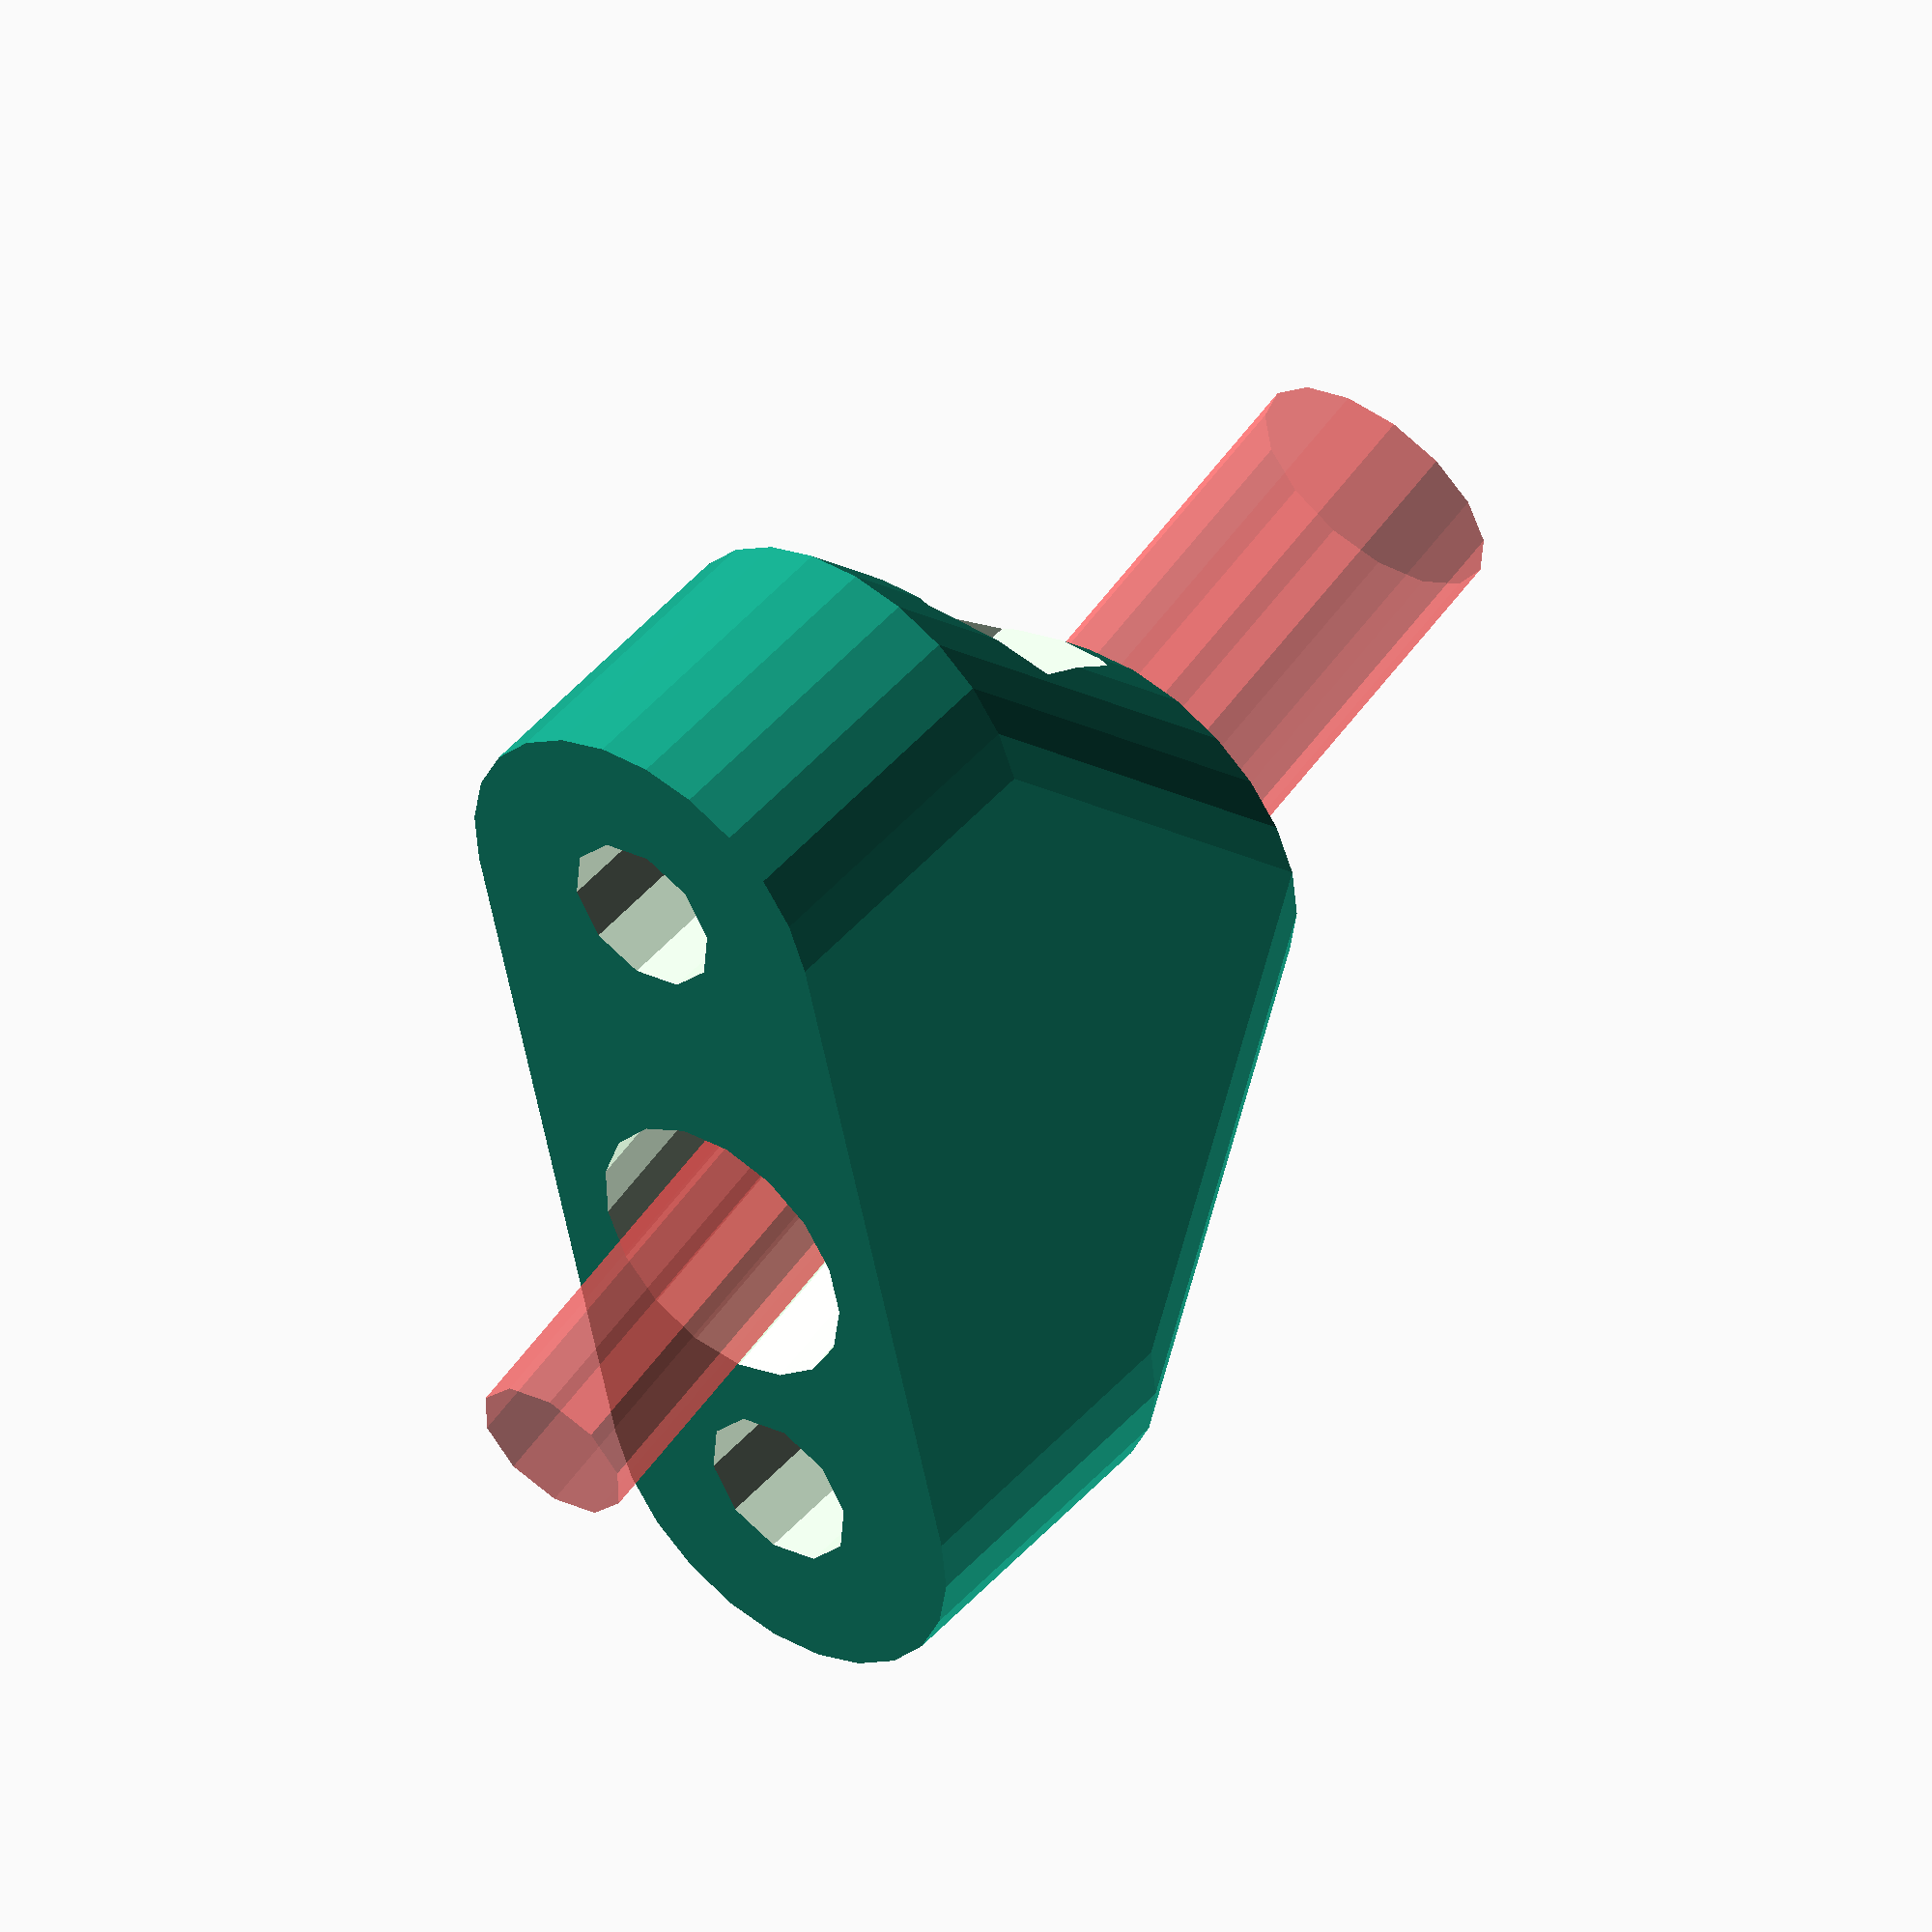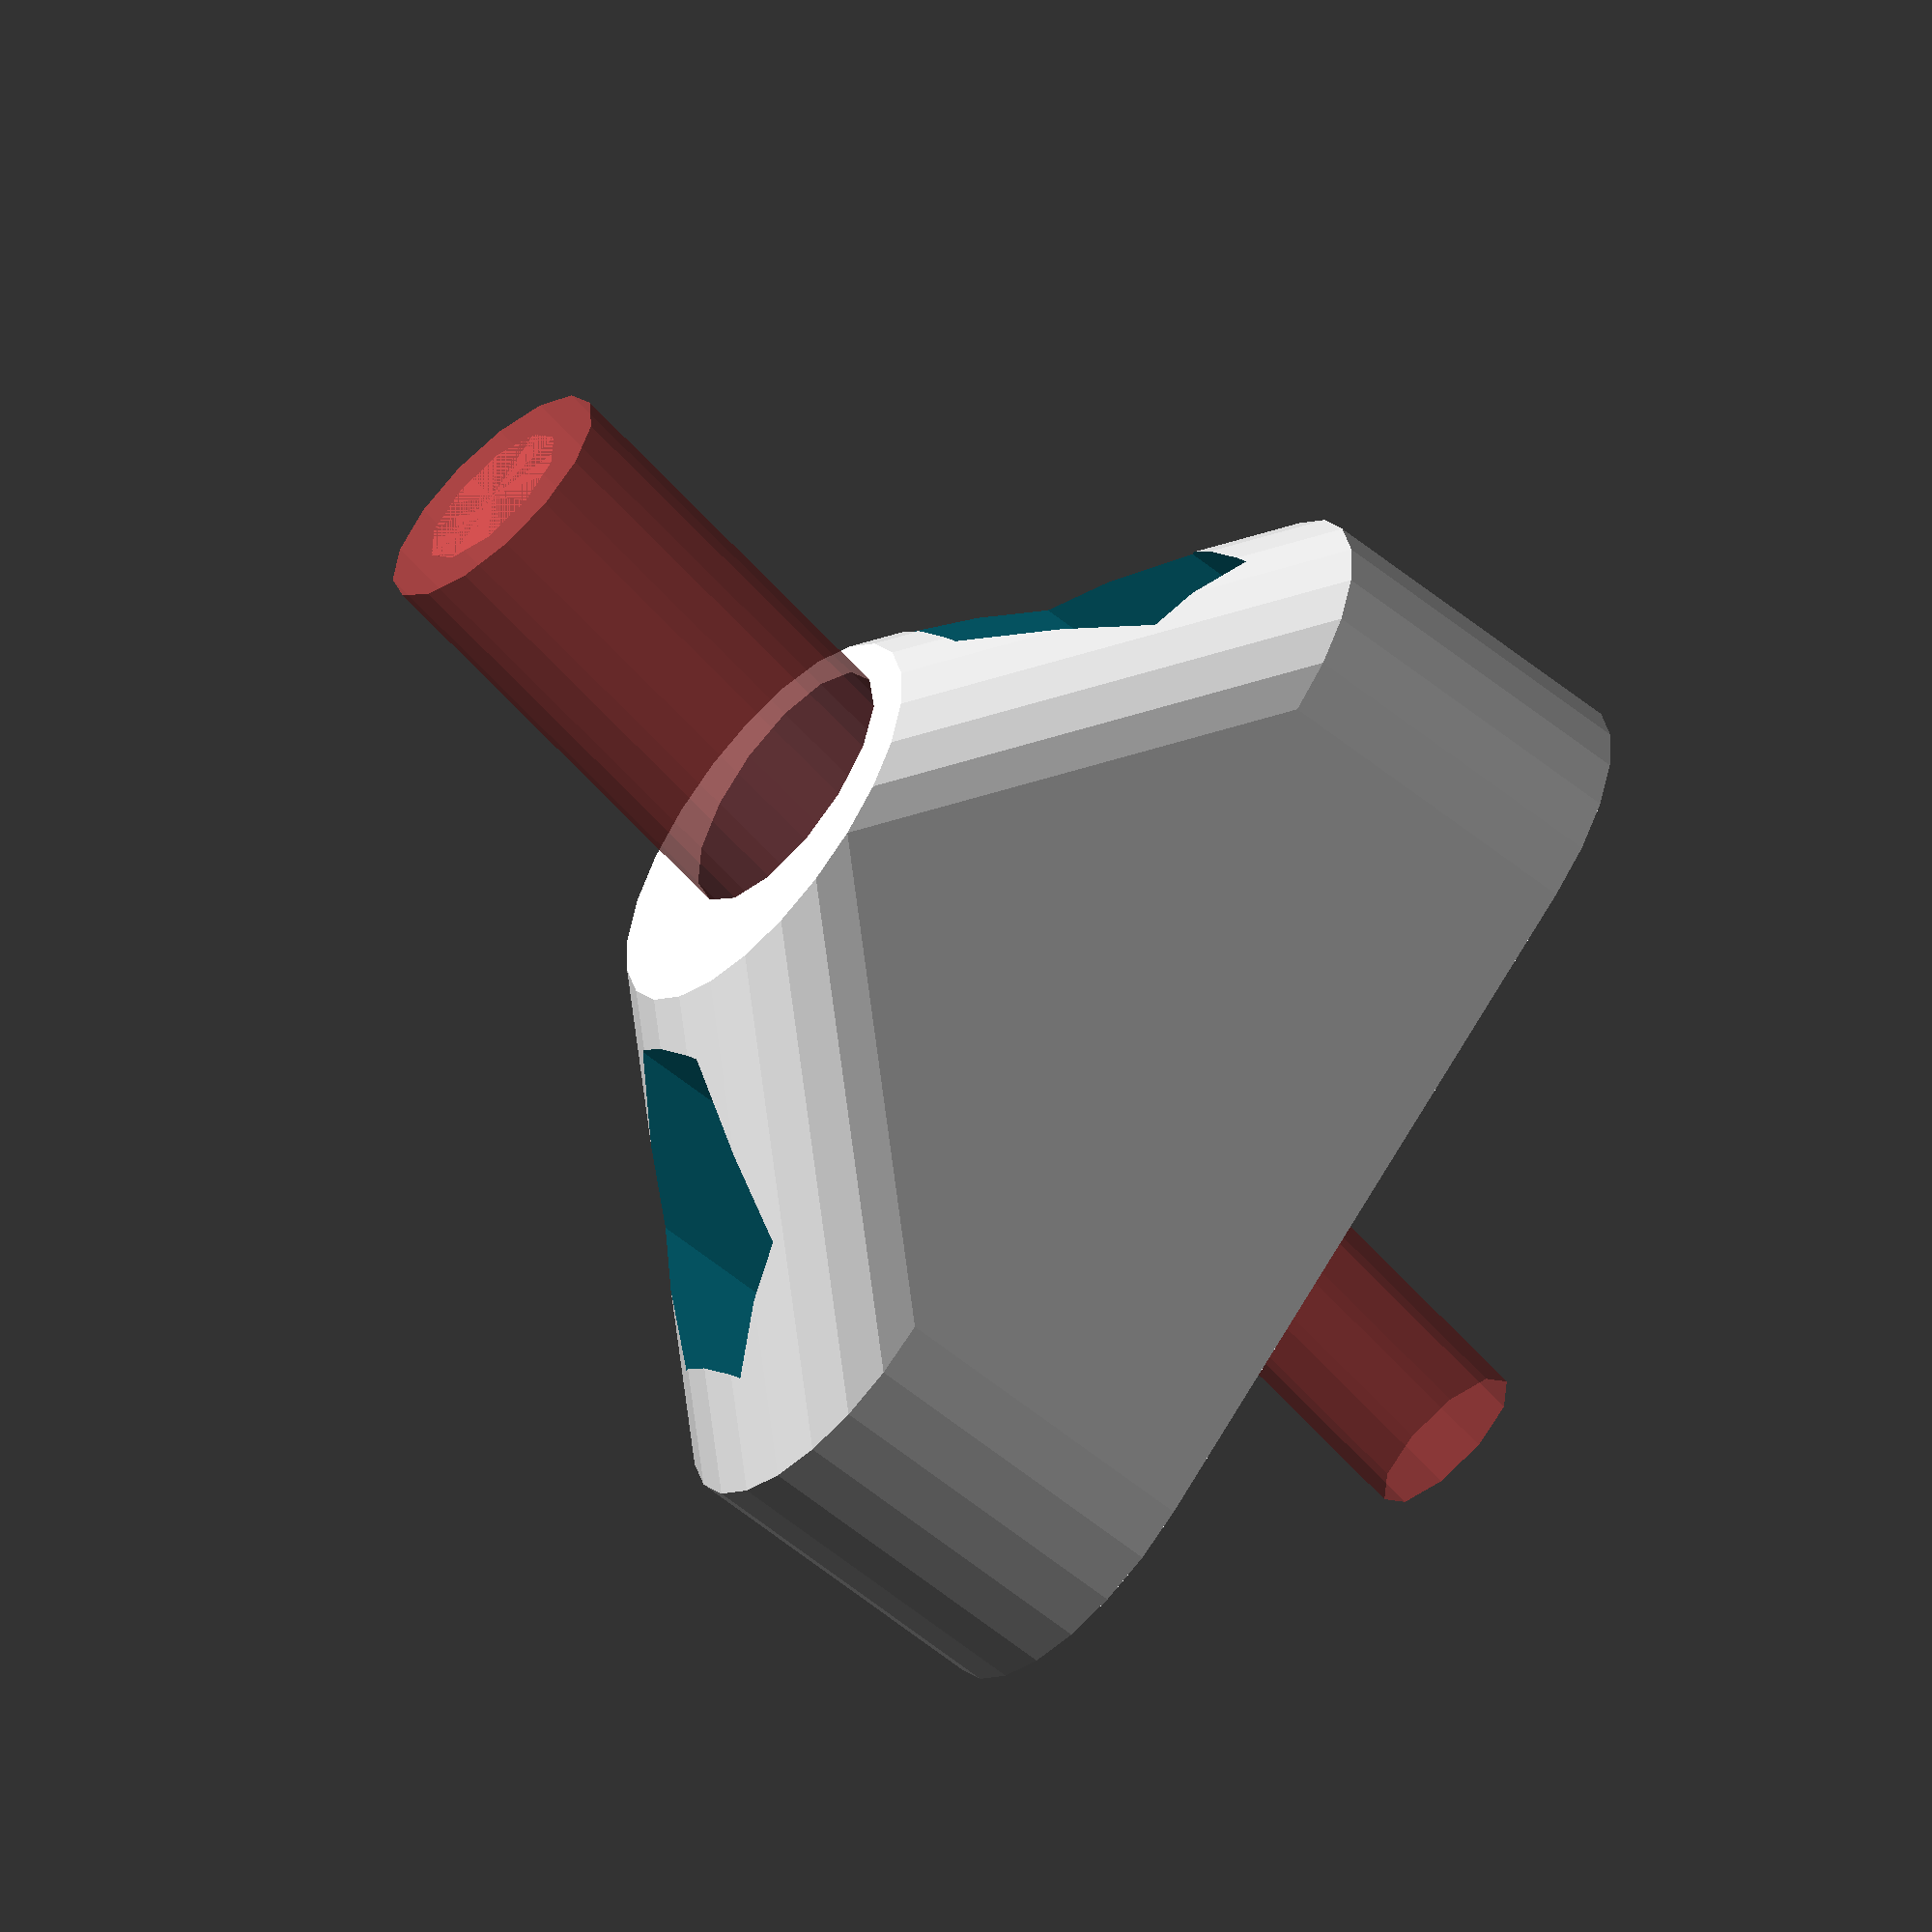
<openscad>
module daruma() {
    cylinder(d=0.375 * 25.4, h=25, center=false);
    cylinder(d=6, h=50, center=true);
}
len = 24;

fenderD = 622/2 + 40;
rake = 62; // 40;
forkLen = 400;
rakeOffsetAngle = 90 - atan(forkLen/rake);

module fender() {
	d = fenderD;
	r = 6;
	translate([0, 0, -17.5])
		rotate([rakeOffsetAngle,0,0])
			translate([0, 0, -d - r])
				rotate([0,90,0])
					rotate_extrude($fn=120)
						translate([ d, 0, 0]) square(size=[r, 60], center=true);;
}

rotate([-rakeOffsetAngle,0,0]) difference() {
    rotate([rakeOffsetAngle,0,0]) translate([0,0,-2.5]) hull() {
        cylinder(d=15, h=len, center=true);
        translate([0,-13,-len/2]) cylinder(d=15, h=len/2, center=false);
        translate([0,13,-len/2]) cylinder(d=15, h=len/2, center=false);
    }
    rotate([rakeOffsetAngle,0,0])
    for (ii=[-13:26:13]) {
        translate([0,ii,0]) {
            cylinder(d=6, h=100, center=true);
            translate([0,0,-len/2 + 4]) cylinder(d=8.4/cos(180/6), h=100, center=false, $fn=6);
        }
    }

    #daruma();
    // bolt head to daruma
    translate([0,0,-4 - len/2]) cylinder(d=10.5, h=10, center=false);
    fender();
    /*rotate([0,180,0]) cube([10, 310, 5.75*25.4]);
    #rotate([0,180,0]) cube([10, 310, 5.25*25.4]);*/
}

</openscad>
<views>
elev=133.9 azim=193.6 roll=322.0 proj=o view=solid
elev=56.9 azim=53.0 roll=49.5 proj=o view=wireframe
</views>
